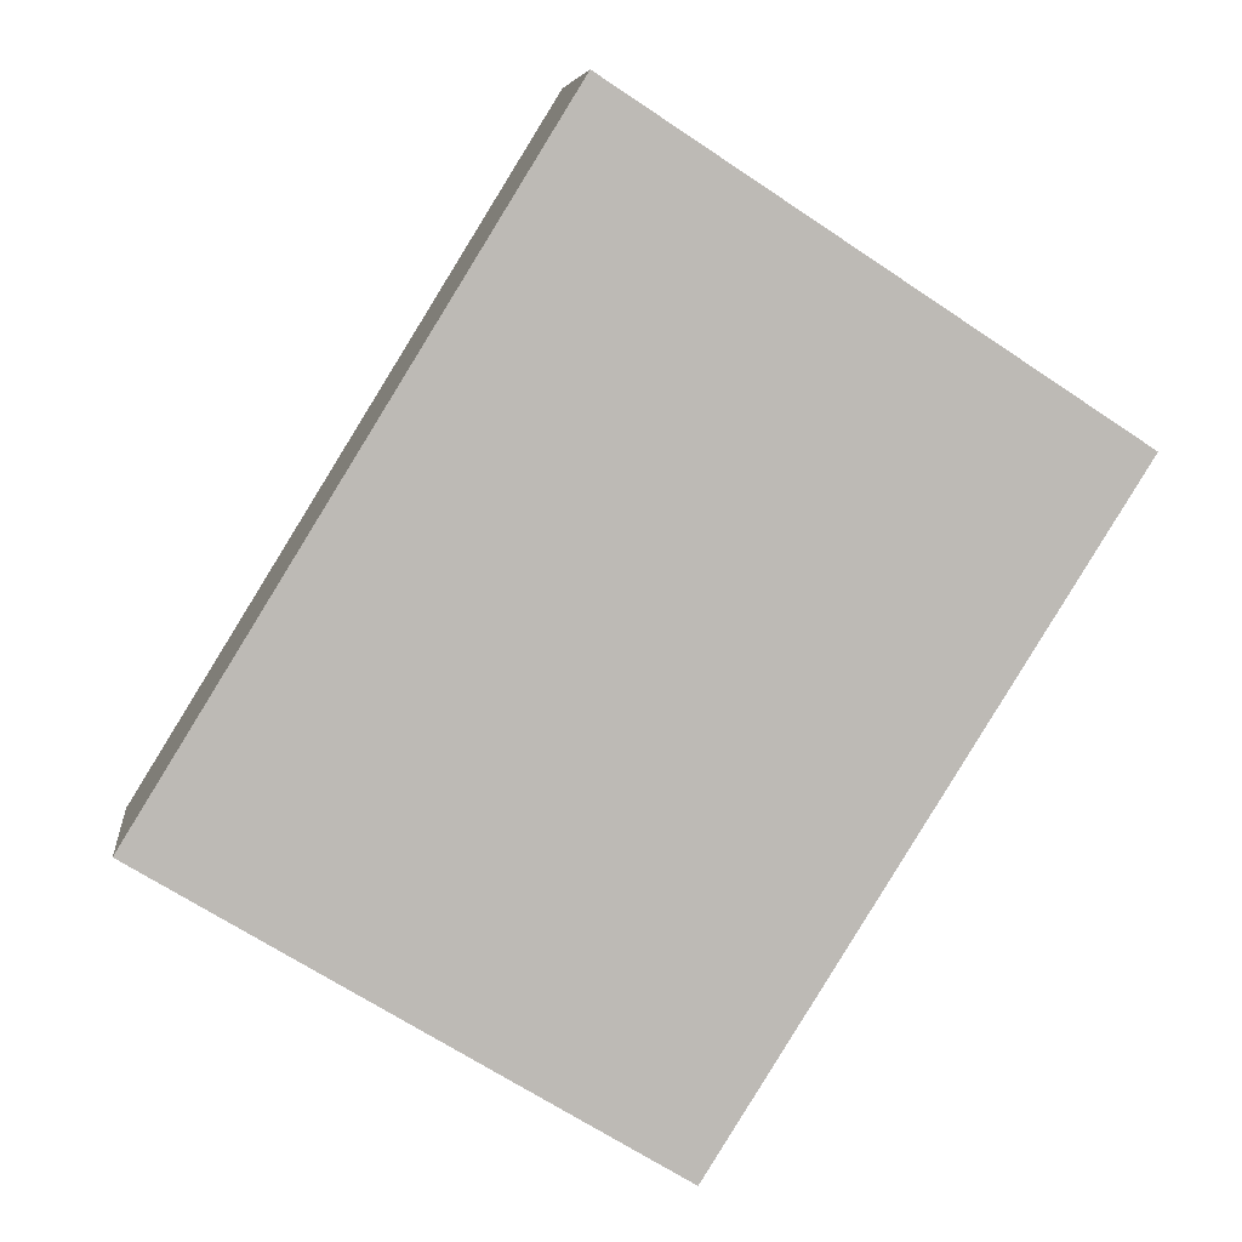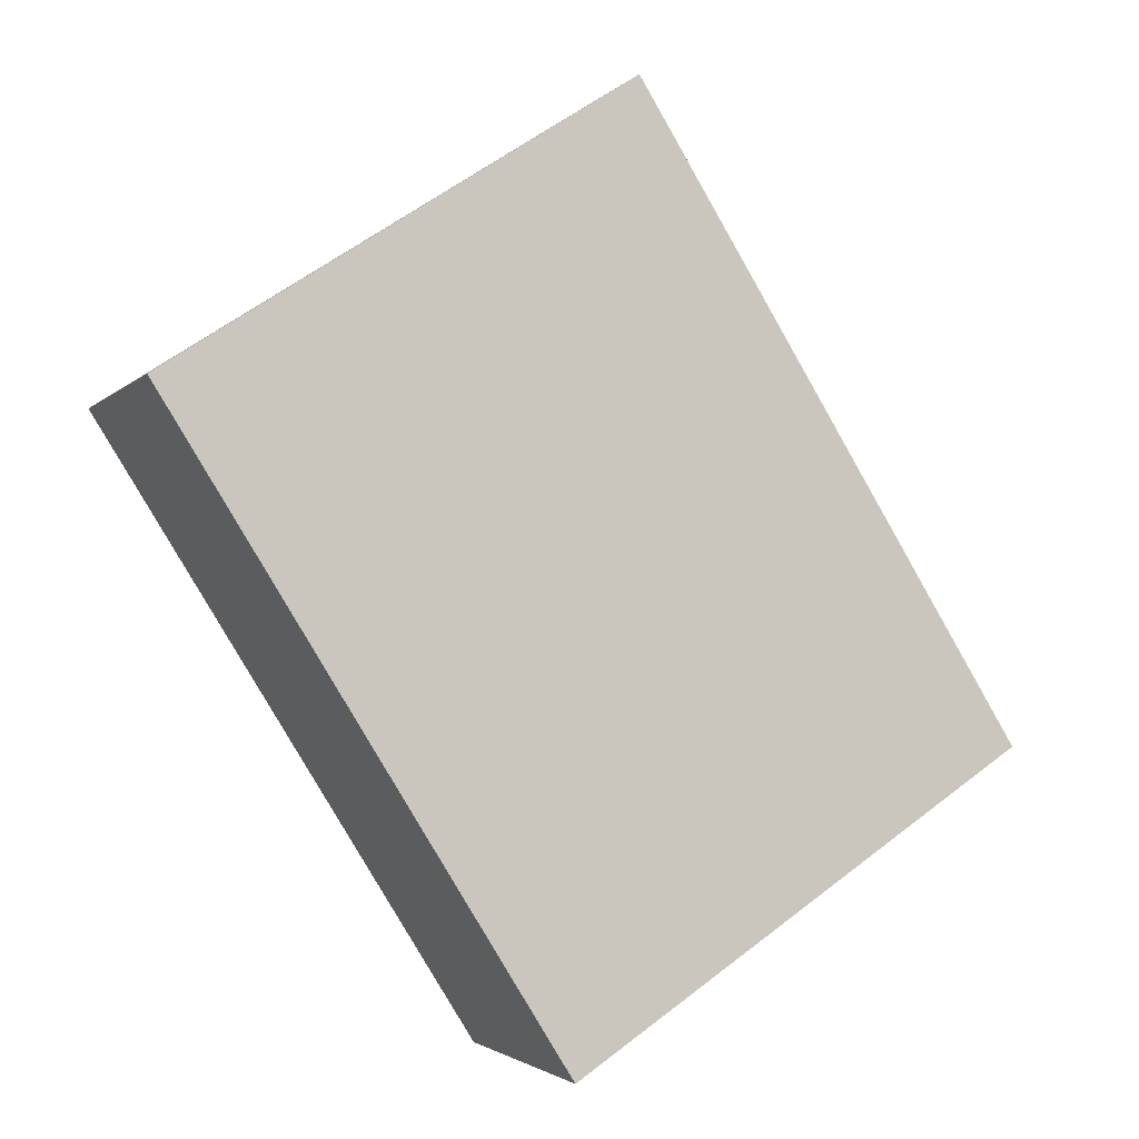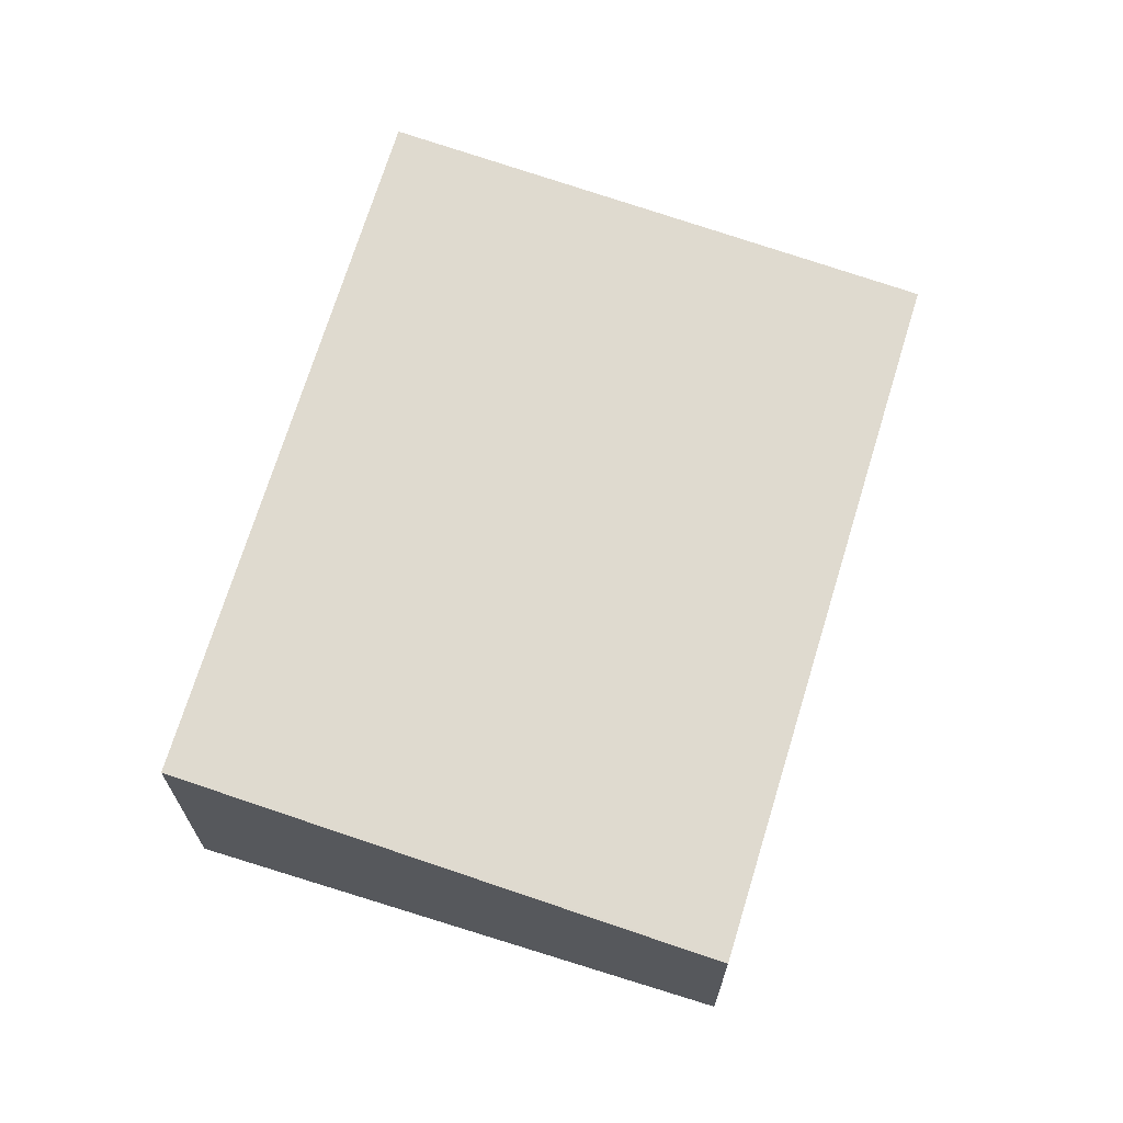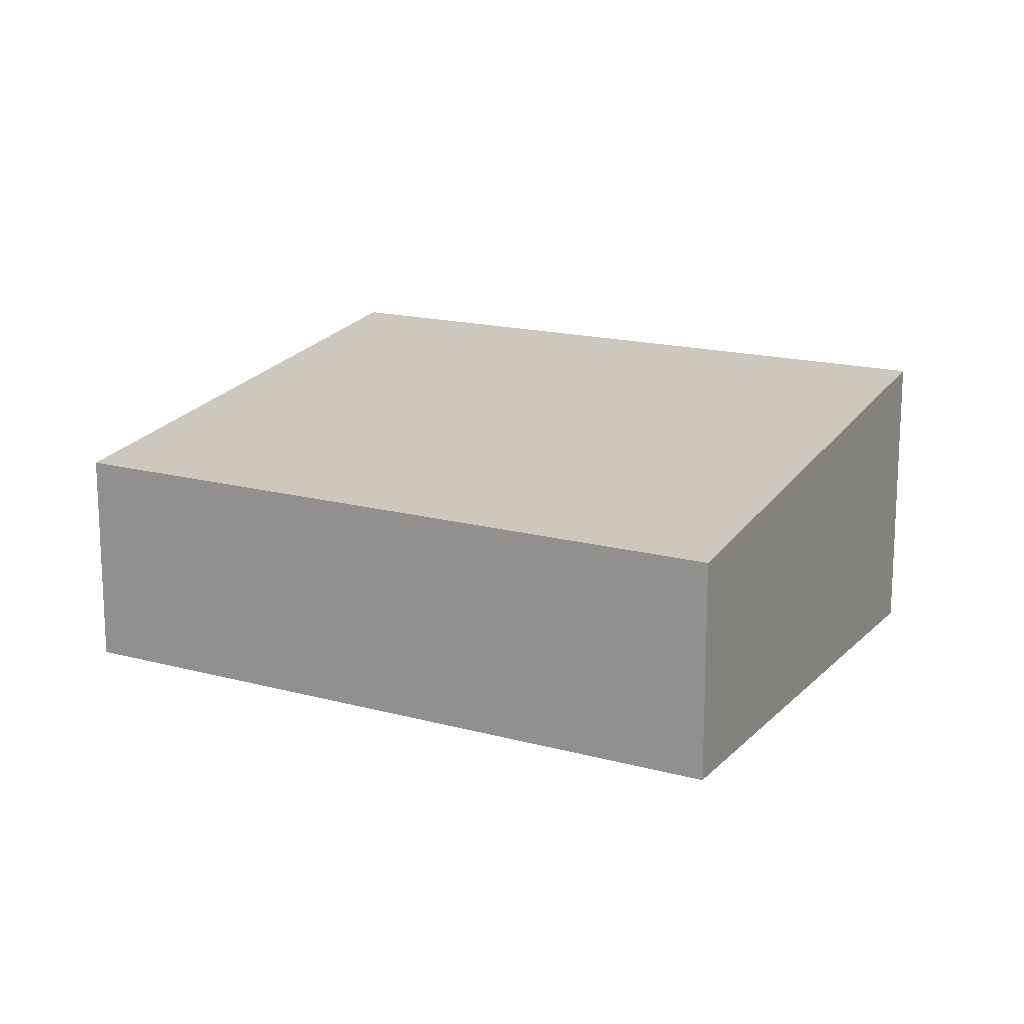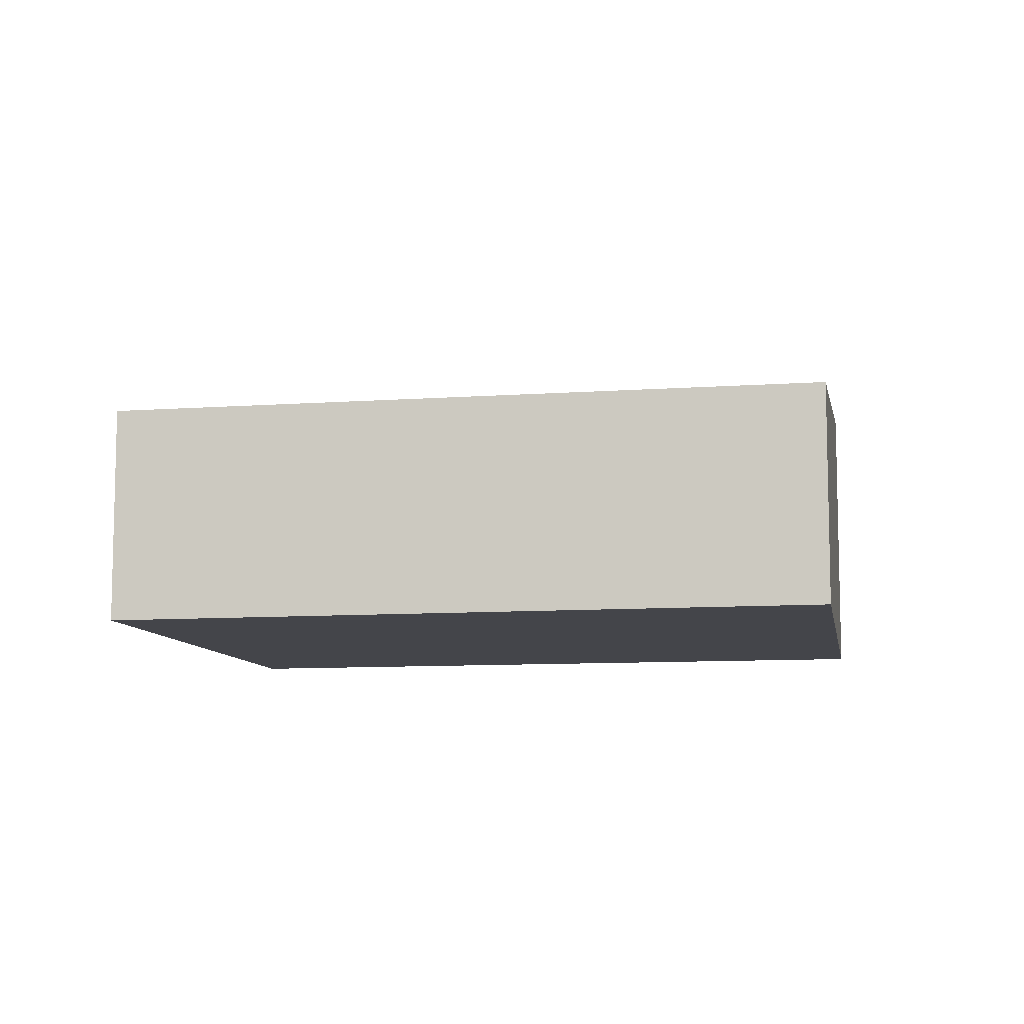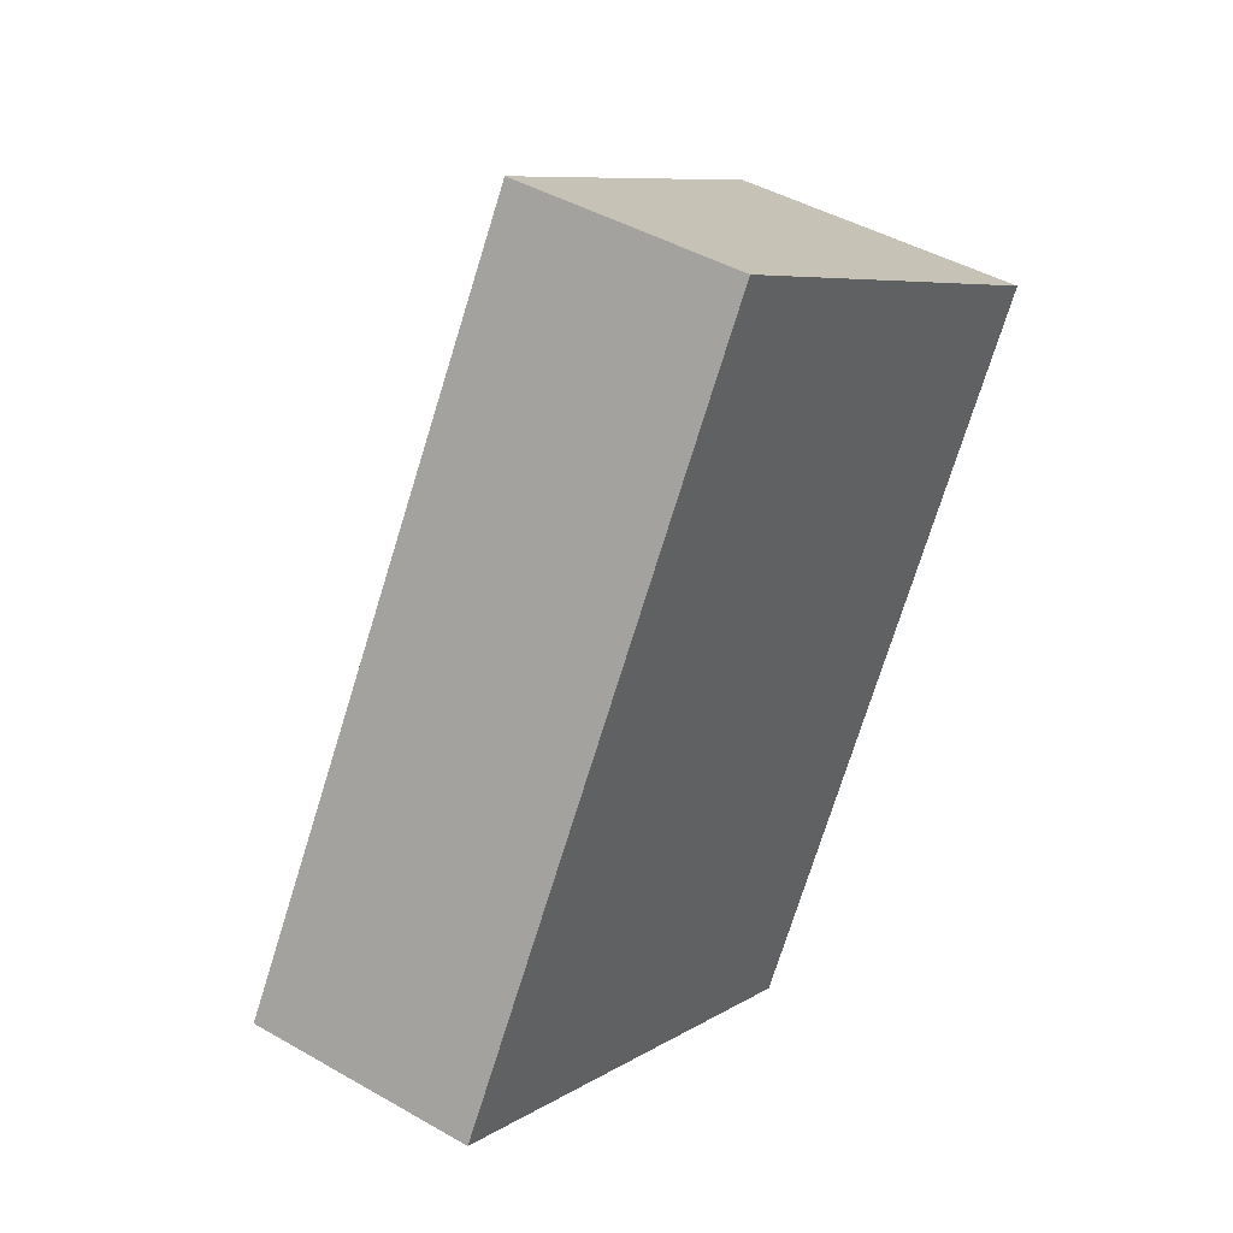
<metadata>
{"format":"obj","ext":"obj","renderer":"f3d","projection":"perspective","resolution":1024,"background":"white","views":[{"elev":6.6,"azim":-6.9,"up":"+Z"},{"elev":-2.6,"azim":160.2,"up":"+Z"},{"elev":69.2,"azim":-131.3,"up":"+Y"},{"elev":16.4,"azim":-28.9,"up":"+Y"},{"elev":-9.3,"azim":-47.5,"up":"+Y"},{"elev":43.8,"azim":-55.9,"up":"+Z"}]}
</metadata>
<code>
v  0.013 1.896 0.021
v  0.717 2.004 -0.437
v  0 1.896 1.161e-16
v  4.09 2.514 -2.493
v  3.322 1.896 5.383
v  7.372 2.519 2.747
v  4.09 1.527e-16 -2.493
v  0.717 2.676e-17 -0.437
v  0 0 0
v  3.322 -3.296e-16 5.383
v  0.013 -1.286e-18 0.021
v  7.372 -1.682e-16 2.747
g defaultobject
f 1 2 3
f 2 1 4
f 4 1 5
f 4 5 6
f 7 2 4
f 2 7 8
f 2 8 3
f 3 8 9
f 9 1 3
f 1 9 5
f 5 9 10
f 10 9 11
f 5 12 6
f 12 5 10
f 12 4 6
f 4 12 7
f 8 11 9
f 11 8 10
f 10 8 7
f 10 7 12

</code>
